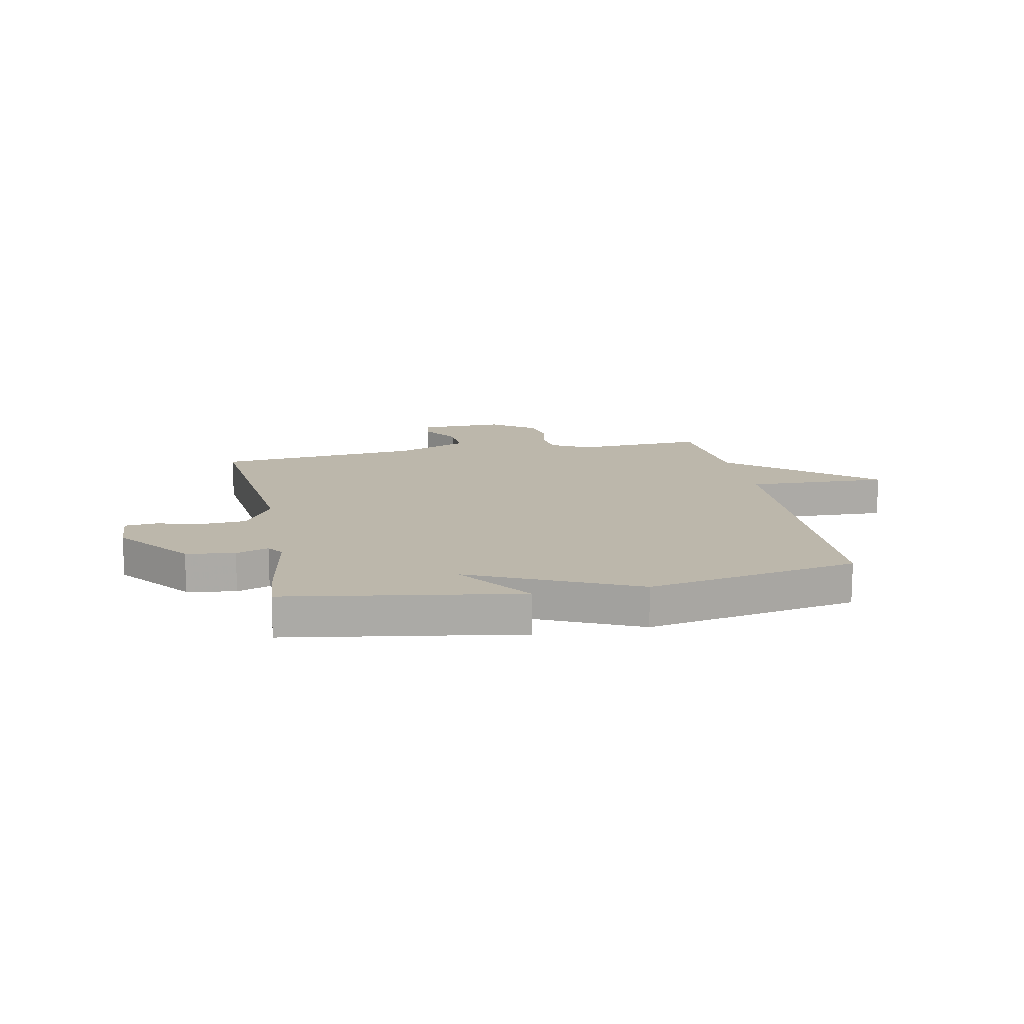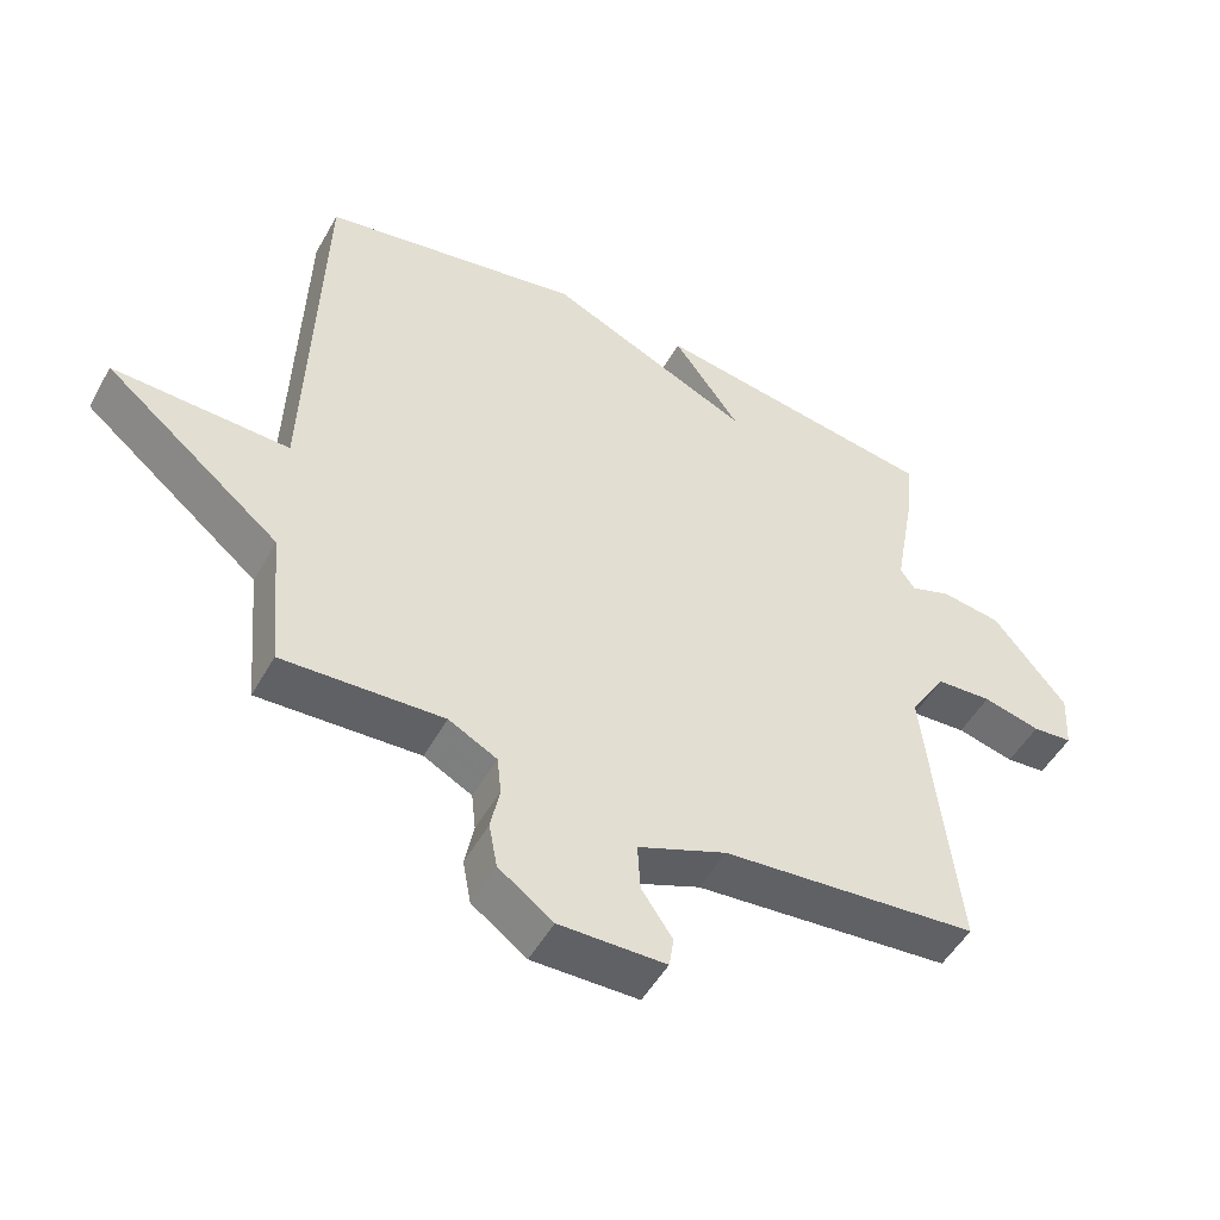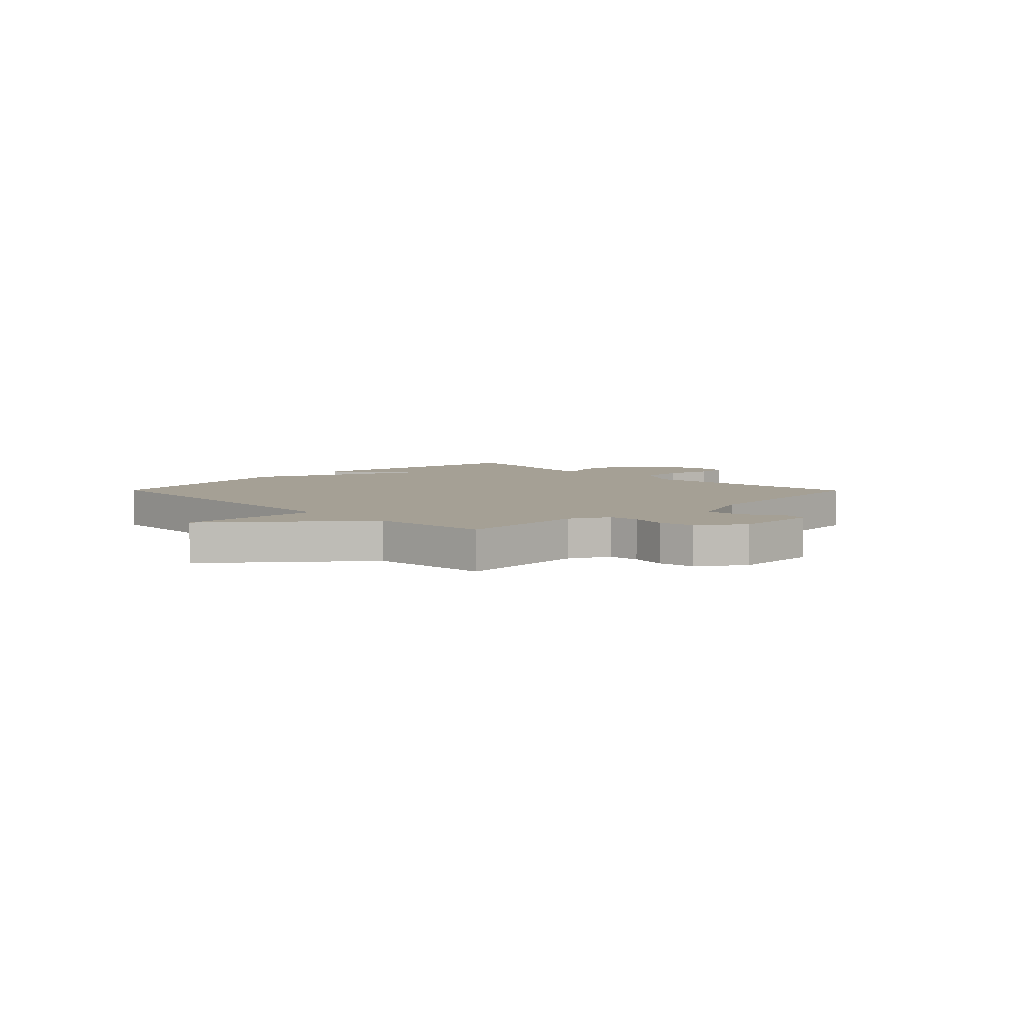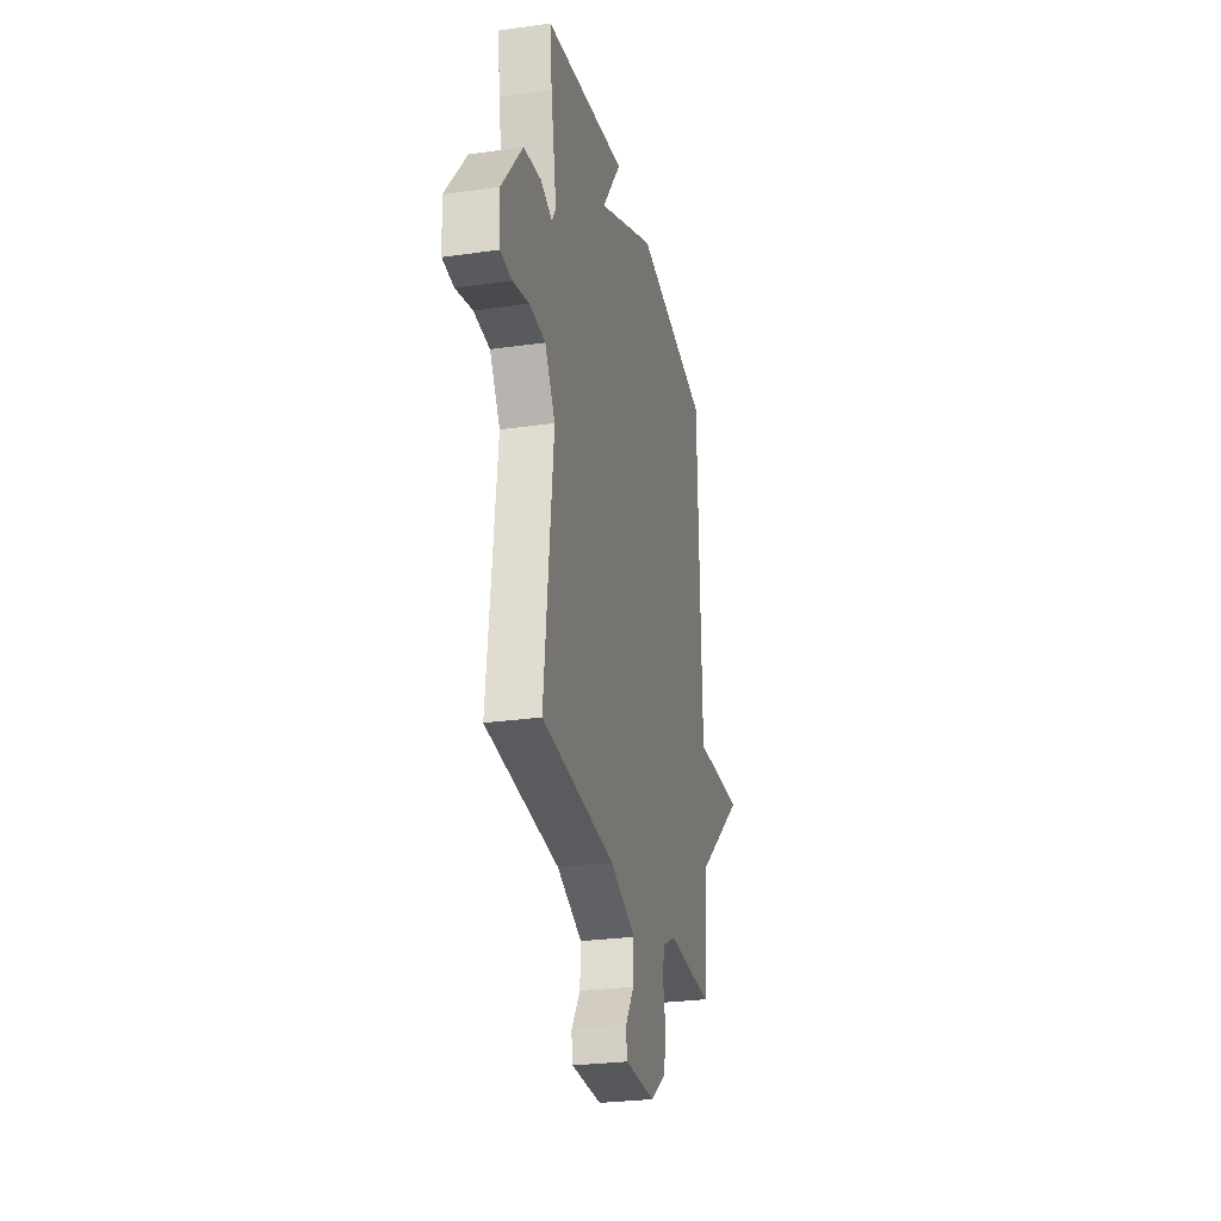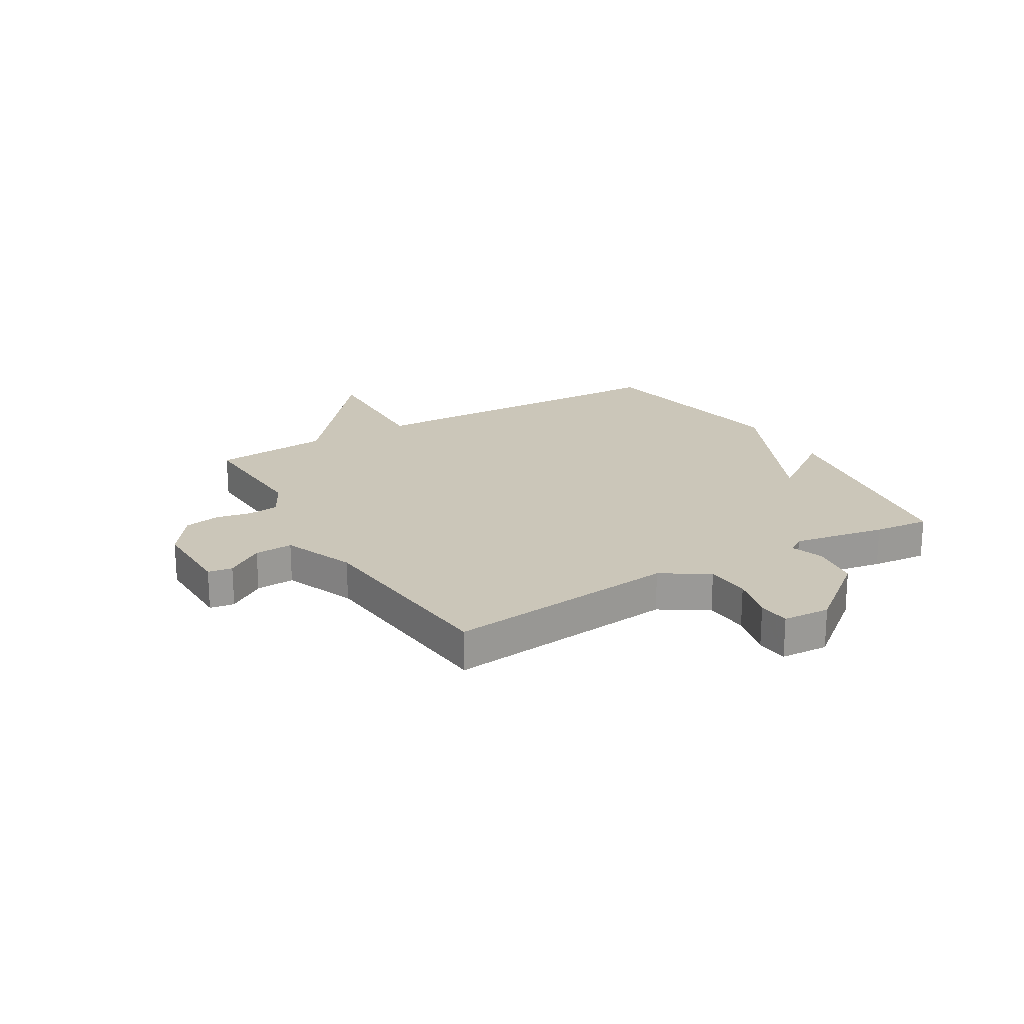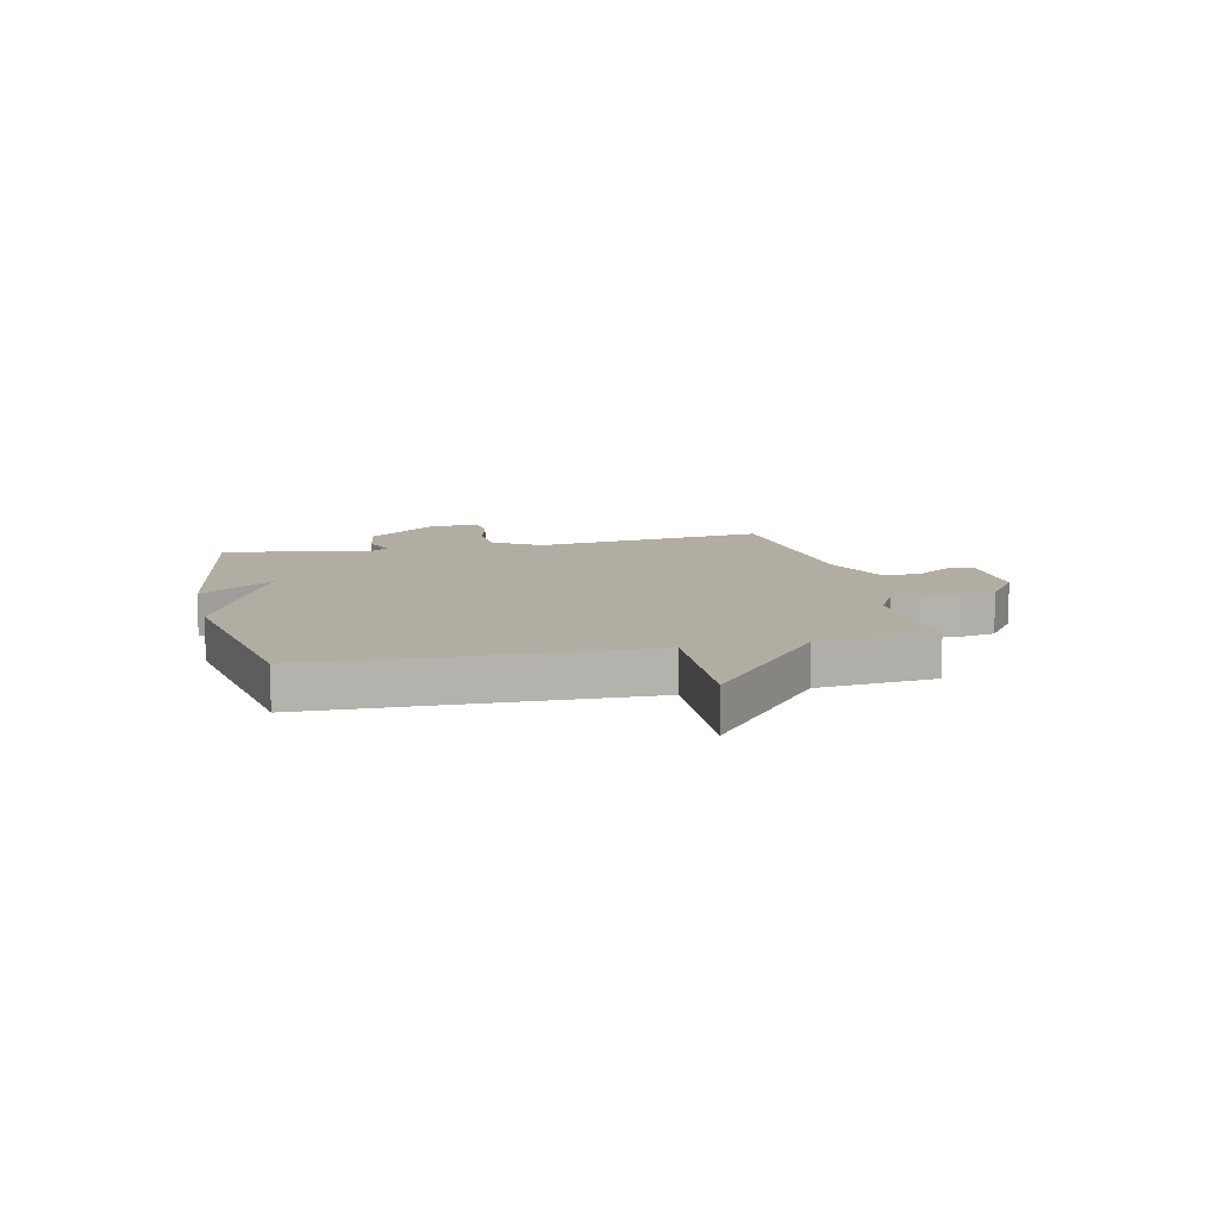
<metadata>
{"format":"obj","ext":"obj","renderer":"f3d","projection":"perspective","resolution":1024,"background":"white","views":[{"elev":14.4,"azim":-11.4,"up":"+Y"},{"elev":-50.3,"azim":151.6,"up":"+Z"},{"elev":5.9,"azim":135.4,"up":"+Y"},{"elev":-27.0,"azim":-77.5,"up":"+Z"},{"elev":20.8,"azim":-120.6,"up":"+Y"},{"elev":10.6,"azim":77.0,"up":"+Y"}]}
</metadata>
<code>
v 0.5 0.07 0.5
v 0.519 0.07 -0.088
v 0.775 0.07 -0.078
v 0.519 0.07 -0.288
v 0.5 0.07 -0.5
v 0.267 0.07 -0.489
v 0.197 0.07 -0.526
v 0.191 0.07 -0.581
v 0.204 0.07 -0.646
v 0.192 0.07 -0.71
v 0.113 0.07 -0.767
v -0.041 0.07 -0.765
v -0.048 0.07 -0.721
v -0.003 0.07 -0.654
v 0.001 0.07 -0.585
v -0.128 0.07 -0.533
v -0.5 0.07 -0.5
v -0.454 0.07 -0.081
v -0.507 0.07 0.003
v -0.588 0.07 0.008
v -0.671 0.07 -0.013
v -0.729 0.07 -0.008
v -0.734 0.07 0.077
v -0.628 0.07 0.21
v -0.54 0.07 0.223
v -0.481 0.07 0.202
v -0.46 0.07 0.233
v -0.49 0.07 0.4
v -0.5 0.07 0.5
v -0.081 0.07 0.568
v -0.179 0.07 0.432
v 0.119 0.07 0.568
v 0.5 0 0.5
v 0.519 0 -0.088
v 0.775 0 -0.078
v 0.519 0 -0.288
v 0.5 0 -0.5
v 0.267 0 -0.489
v 0.197 0 -0.526
v 0.191 0 -0.581
v 0.204 0 -0.646
v 0.192 0 -0.71
v 0.113 0 -0.767
v -0.041 0 -0.765
v -0.048 0 -0.721
v -0.003 0 -0.654
v 0.001 0 -0.585
v -0.128 0 -0.533
v -0.5 0 -0.5
v -0.454 0 -0.081
v -0.507 0 0.003
v -0.588 0 0.008
v -0.671 0 -0.013
v -0.729 0 -0.008
v -0.734 0 0.077
v -0.628 0 0.21
v -0.54 0 0.223
v -0.481 0 0.202
v -0.46 0 0.233
v -0.49 0 0.4
v -0.5 0 0.5
v -0.081 0 0.568
v -0.179 0 0.432
v 0.119 0 0.568
f 31 32 1 2
f 29 30 31
f 28 29 31
f 27 28 31
f 26 27 31 2
f 24 25 26
f 23 24 26
f 22 23 26
f 21 22 26
f 20 21 26
f 19 20 26
f 18 19 26 2
f 16 17 18 2
f 2 3 4
f 16 2 4
f 15 16 4
f 14 15 4
f 12 13 14
f 11 12 14
f 10 11 14
f 9 10 14
f 8 9 14
f 7 8 14
f 7 14 4
f 6 7 4
f 4 5 6
f 34 33 64 63
f 63 62 61
f 63 61 60
f 63 60 59
f 34 63 59 58
f 58 57 56
f 58 56 55
f 58 55 54
f 58 54 53
f 58 53 52
f 58 52 51
f 34 58 51 50
f 34 50 49 48
f 36 35 34
f 36 34 48
f 36 48 47
f 36 47 46
f 46 45 44
f 46 44 43
f 46 43 42
f 46 42 41
f 46 41 40
f 46 40 39
f 36 46 39
f 36 39 38
f 38 37 36
f 1 33 34 2
f 2 34 35 3
f 3 35 36 4
f 4 36 37 5
f 5 37 38 6
f 6 38 39 7
f 7 39 40 8
f 8 40 41 9
f 9 41 42 10
f 10 42 43 11
f 11 43 44 12
f 12 44 45 13
f 13 45 46 14
f 14 46 47 15
f 15 47 48 16
f 16 48 49 17
f 17 49 50 18
f 18 50 51 19
f 19 51 52 20
f 20 52 53 21
f 21 53 54 22
f 22 54 55 23
f 23 55 56 24
f 24 56 57 25
f 25 57 58 26
f 26 58 59 27
f 27 59 60 28
f 28 60 61 29
f 29 61 62 30
f 30 62 63 31
f 31 63 64 32
f 32 64 33 1

</code>
